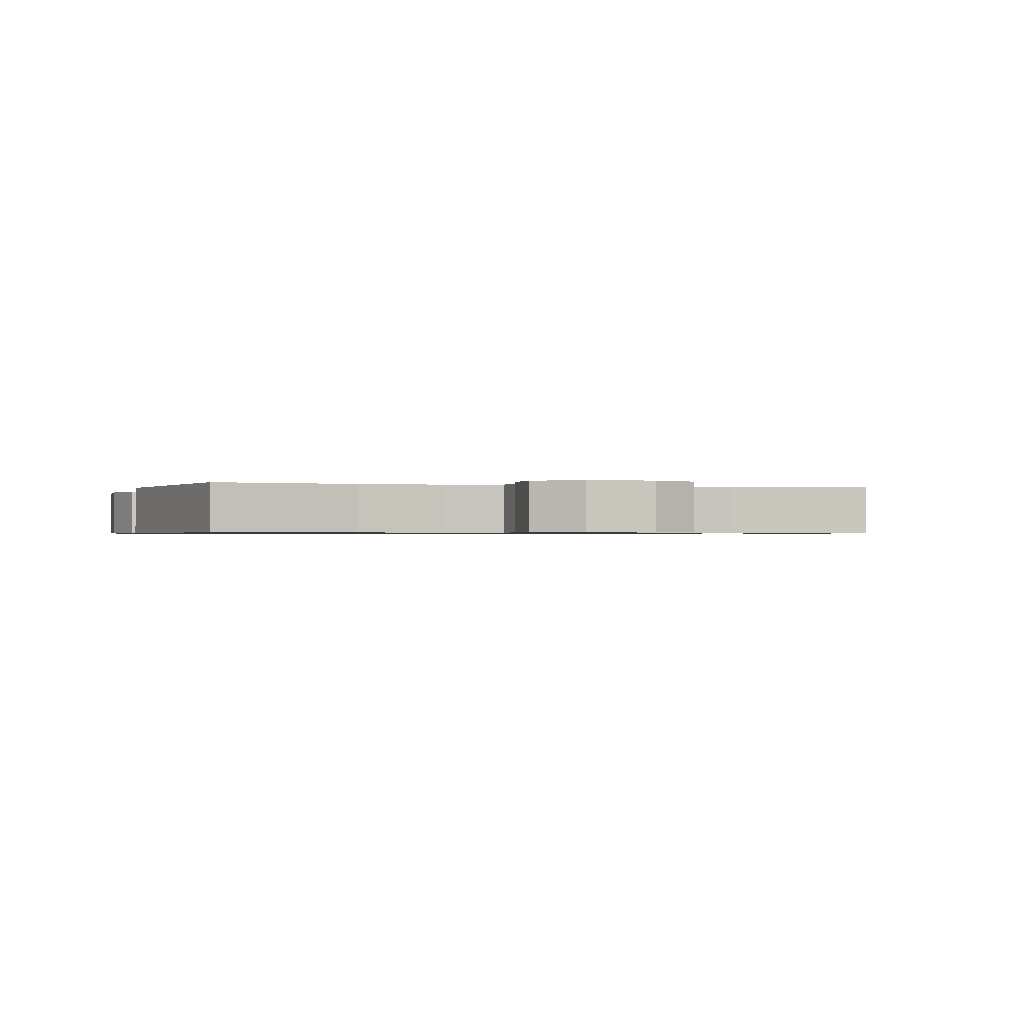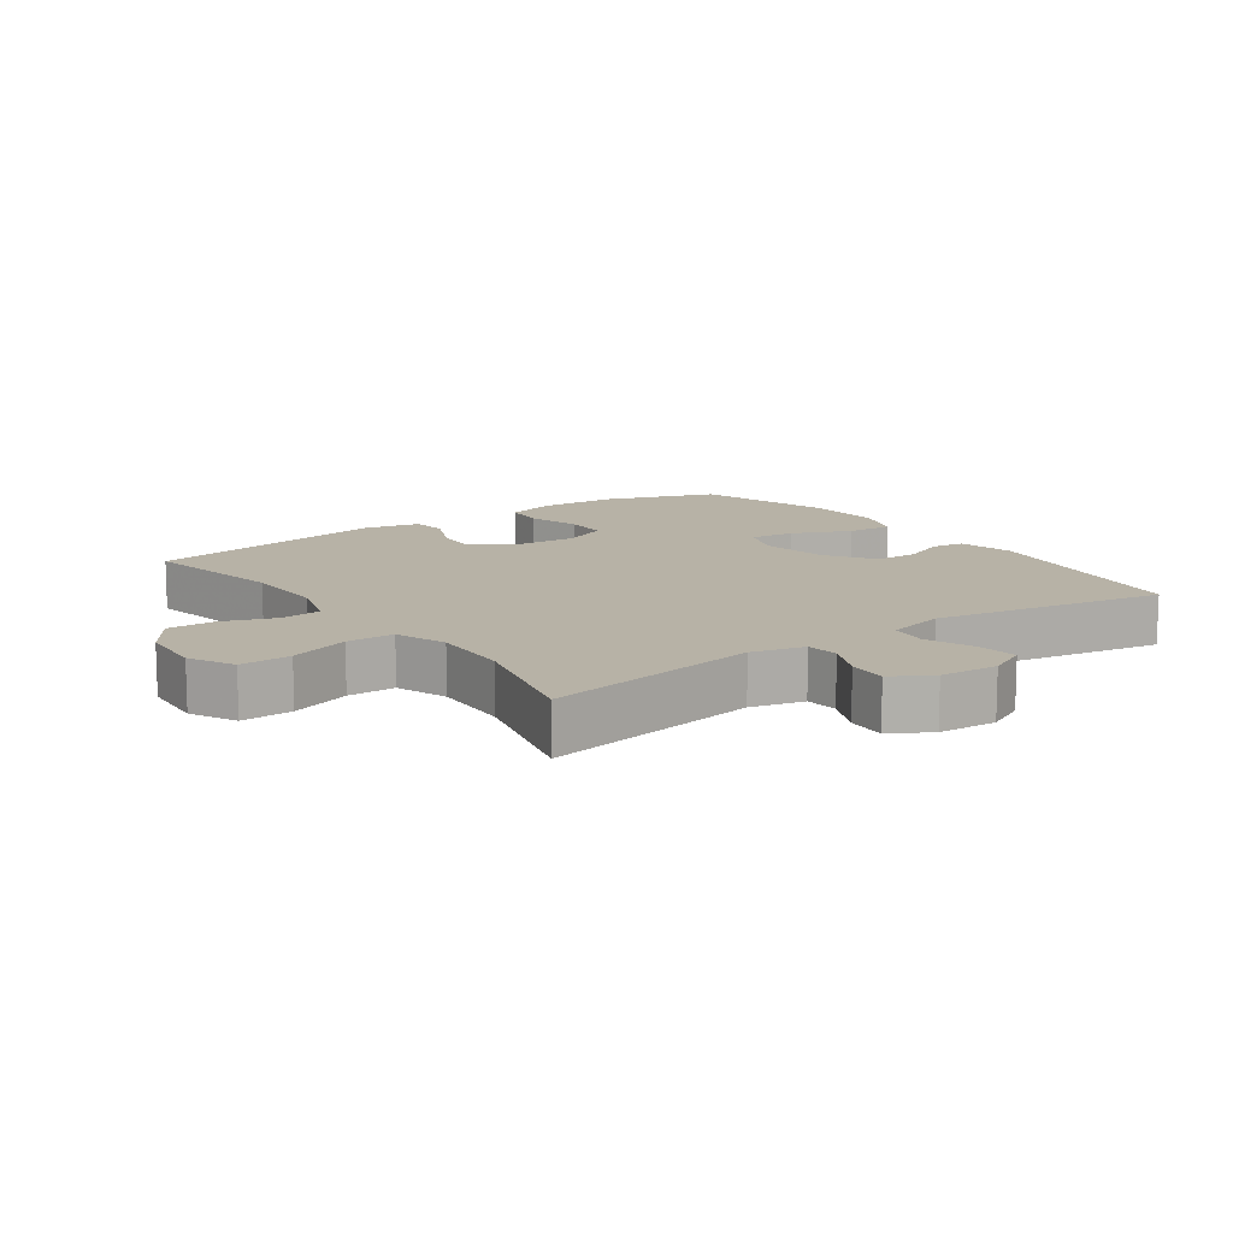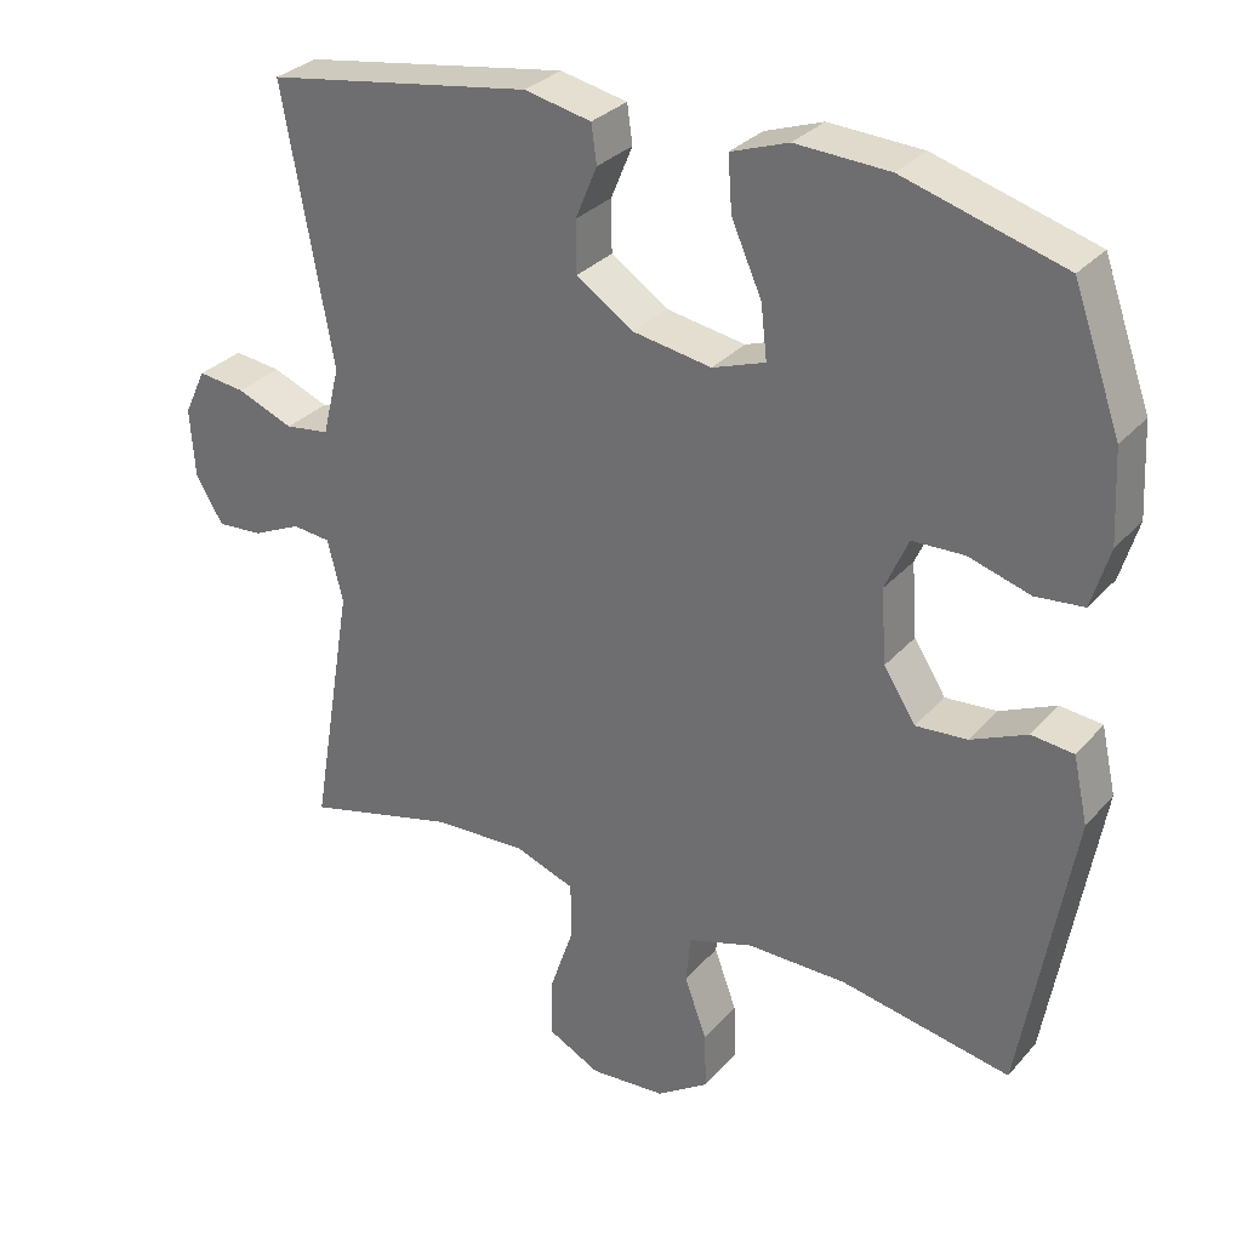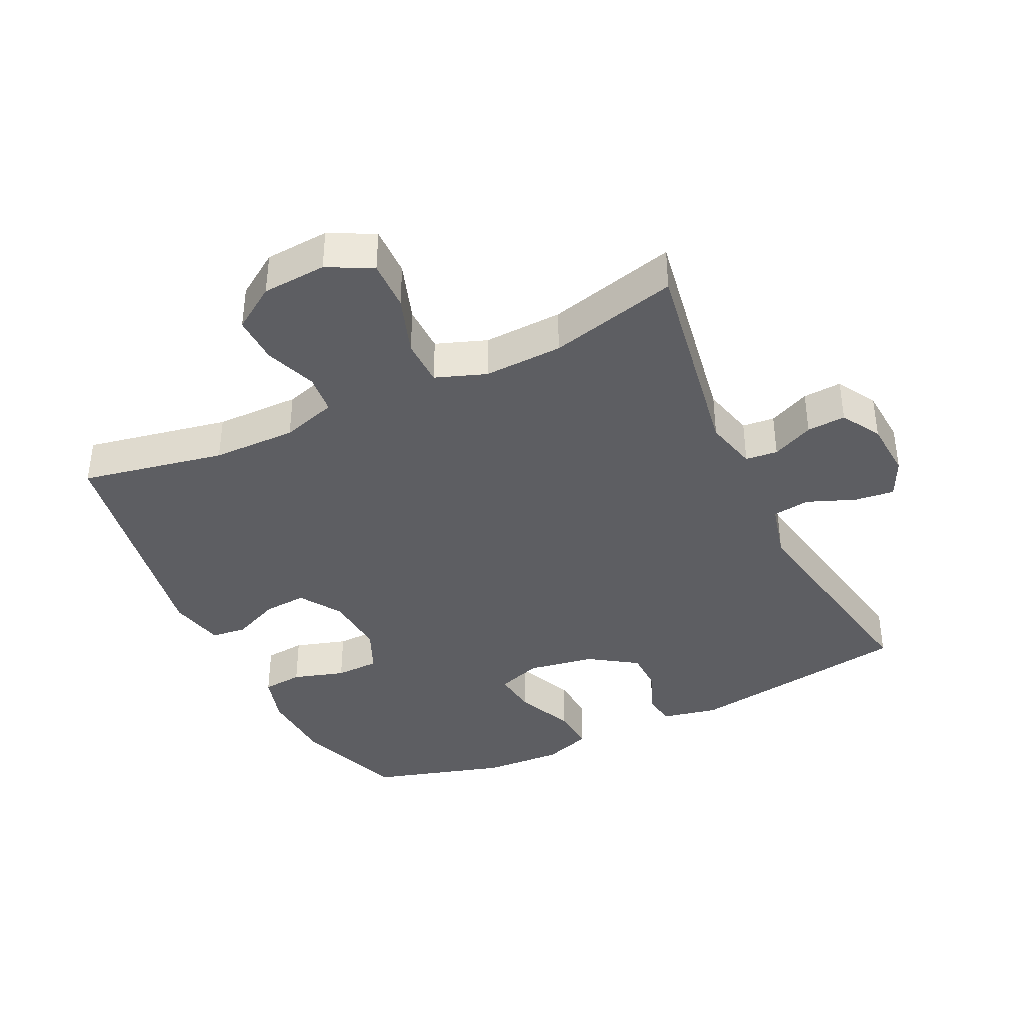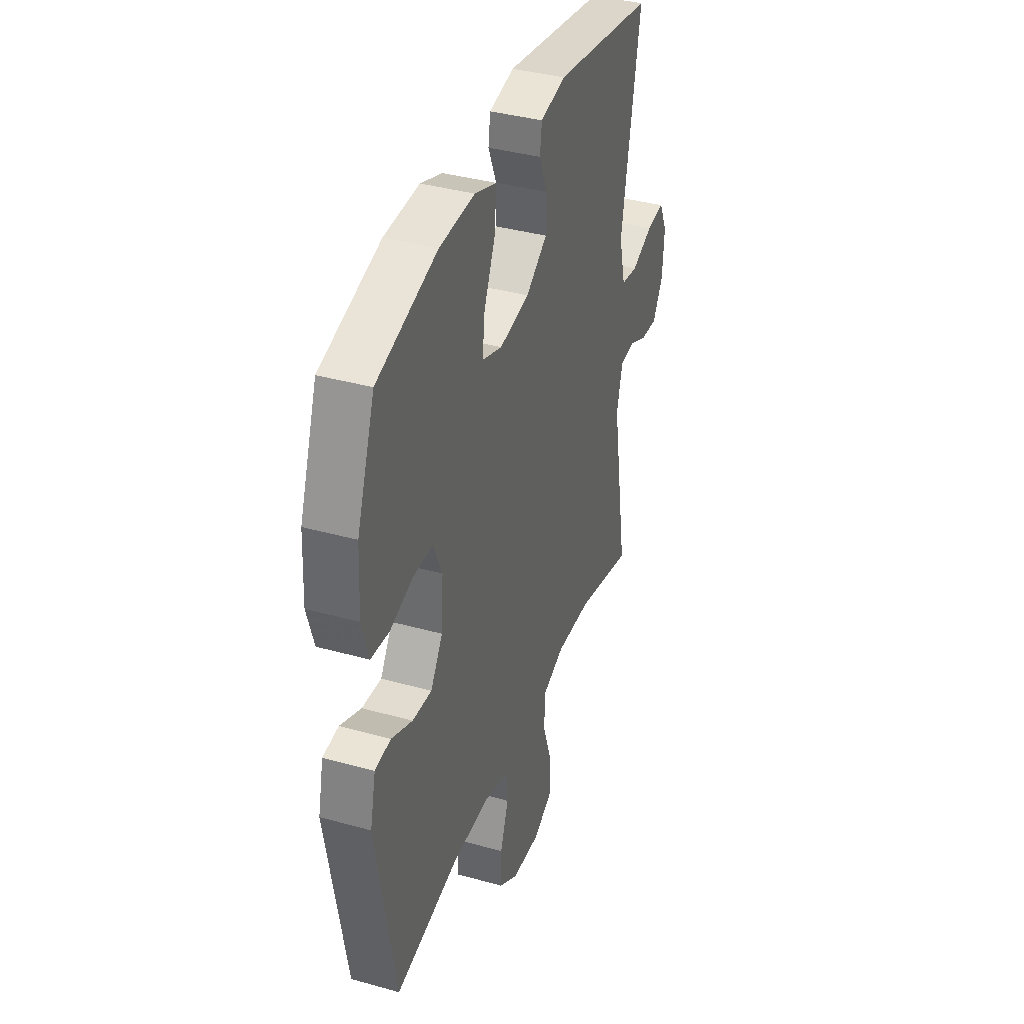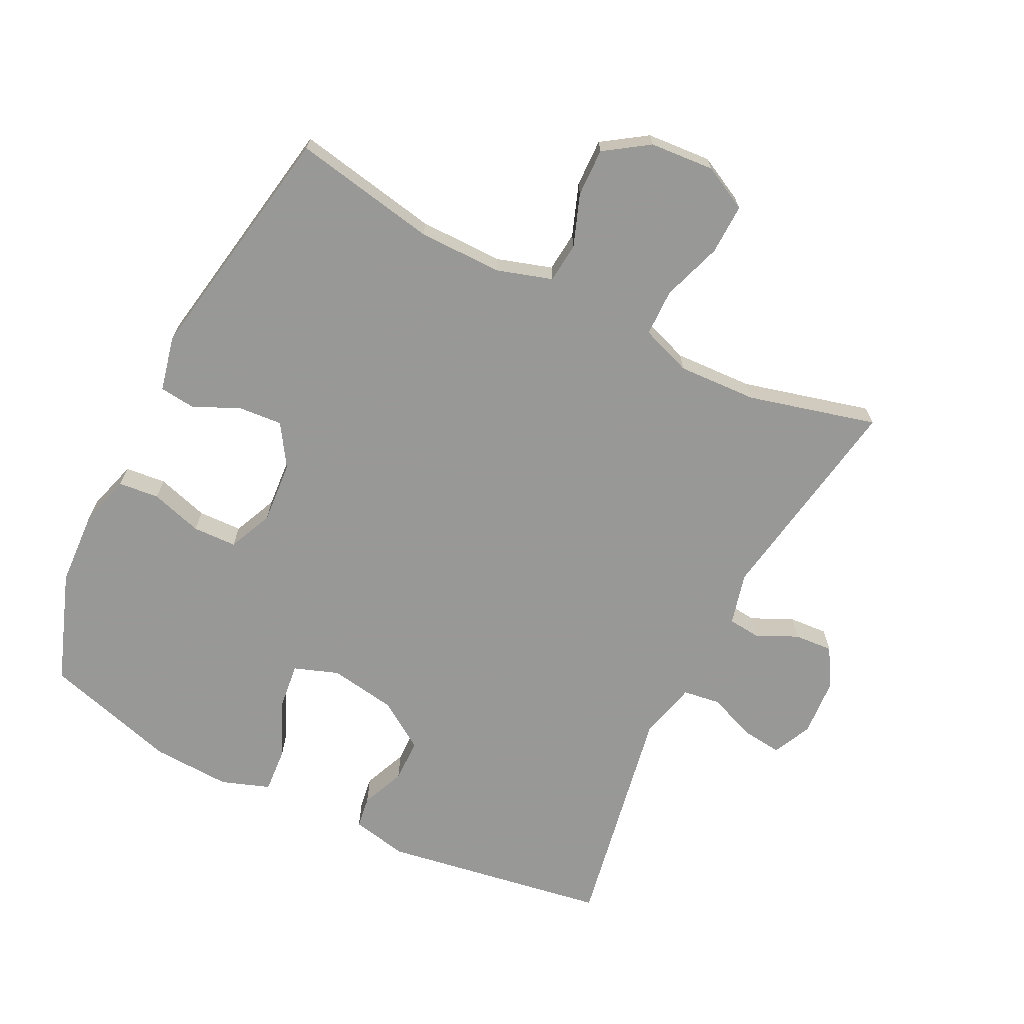
<metadata>
{"format":"obj","ext":"obj","renderer":"f3d","projection":"perspective","resolution":1024,"background":"white","views":[{"elev":-0.7,"azim":164.1,"up":"+Y"},{"elev":12.4,"azim":-125.5,"up":"+Y"},{"elev":30.5,"azim":33.3,"up":"+Z"},{"elev":-38.8,"azim":-154.4,"up":"+Y"},{"elev":37.9,"azim":109.6,"up":"+Z"},{"elev":-68.5,"azim":153.6,"up":"+Y"}]}
</metadata>
<code>
v 0.5 0.07 -0.5
v 0.281 0.07 -0.458
v 0.153 0.07 -0.457
v 0.069 0.07 -0.483
v 0.063 0.07 -0.544
v 0.092 0.07 -0.623
v 0.094 0.07 -0.696
v 0.027 0.07 -0.741
v -0.071 0.07 -0.748
v -0.139 0.07 -0.713
v -0.137 0.07 -0.636
v -0.106 0.07 -0.545
v -0.107 0.07 -0.473
v -0.184 0.07 -0.445
v -0.304 0.07 -0.45
v -0.5 0.07 -0.5
v -0.445 0.07 -0.171
v -0.465 0.07 -0.091
v -0.514 0.07 -0.086
v -0.577 0.07 -0.115
v -0.636 0.07 -0.119
v -0.671 0.07 -0.059
v -0.677 0.07 0.029
v -0.649 0.07 0.088
v -0.588 0.07 0.081
v -0.515 0.07 0.052
v -0.458 0.07 0.06
v -0.436 0.07 0.149
v -0.5 0.07 0.5
v -0.156 0.07 0.555
v -0.07 0.07 0.537
v -0.063 0.07 0.488
v -0.091 0.07 0.421
v -0.09 0.07 0.355
v -0.017 0.07 0.306
v 0.085 0.07 0.289
v 0.153 0.07 0.313
v 0.145 0.07 0.382
v 0.106 0.07 0.47
v 0.101 0.07 0.54
v 0.175 0.07 0.566
v 0.295 0.07 0.56
v 0.5 0.07 0.5
v 0.561 0.07 0.33
v 0.567 0.07 0.213
v 0.544 0.07 0.136
v 0.482 0.07 0.13
v 0.403 0.07 0.154
v 0.336 0.07 0.152
v 0.306 0.07 0.084
v 0.313 0.07 -0.011
v 0.354 0.07 -0.075
v 0.42 0.07 -0.07
v 0.492 0.07 -0.038
v 0.546 0.07 -0.044
v 0.565 0.07 -0.129
v 0.5 0 -0.5
v 0.281 0 -0.458
v 0.153 0 -0.457
v 0.069 0 -0.483
v 0.063 0 -0.544
v 0.092 0 -0.623
v 0.094 0 -0.696
v 0.027 0 -0.741
v -0.071 0 -0.748
v -0.139 0 -0.713
v -0.137 0 -0.636
v -0.106 0 -0.545
v -0.107 0 -0.473
v -0.184 0 -0.445
v -0.304 0 -0.45
v -0.5 0 -0.5
v -0.445 0 -0.171
v -0.465 0 -0.091
v -0.514 0 -0.086
v -0.577 0 -0.115
v -0.636 0 -0.119
v -0.671 0 -0.059
v -0.677 0 0.029
v -0.649 0 0.088
v -0.588 0 0.081
v -0.515 0 0.052
v -0.458 0 0.06
v -0.436 0 0.149
v -0.5 0 0.5
v -0.156 0 0.555
v -0.07 0 0.537
v -0.063 0 0.488
v -0.091 0 0.421
v -0.09 0 0.355
v -0.017 0 0.306
v 0.085 0 0.289
v 0.153 0 0.313
v 0.145 0 0.382
v 0.106 0 0.47
v 0.101 0 0.54
v 0.175 0 0.566
v 0.295 0 0.56
v 0.5 0 0.5
v 0.561 0 0.33
v 0.567 0 0.213
v 0.544 0 0.136
v 0.482 0 0.13
v 0.403 0 0.154
v 0.336 0 0.152
v 0.306 0 0.084
v 0.313 0 -0.011
v 0.354 0 -0.075
v 0.42 0 -0.07
v 0.492 0 -0.038
v 0.546 0 -0.044
v 0.565 0 -0.129
f 56 1 2
f 55 56 2
f 54 55 2
f 53 54 2
f 52 53 2 3
f 51 52 3 4
f 50 51 4
f 46 47 48
f 45 46 48
f 44 45 48
f 43 44 48
f 42 43 48
f 41 42 48
f 40 41 48
f 39 40 48
f 38 39 48
f 37 38 48 49
f 36 37 49 50
f 31 32 33
f 30 31 33
f 29 30 33
f 28 29 33
f 27 28 33 34
f 24 25 26
f 23 24 26
f 22 23 26
f 21 22 26
f 20 21 26
f 19 20 26
f 18 19 26 27
f 27 34 35
f 18 27 35
f 17 18 35
f 10 11 12
f 9 10 12
f 8 9 12
f 7 8 12
f 6 7 12
f 5 6 12
f 4 5 12 13
f 50 4 13 14
f 35 36 50
f 17 35 50
f 16 17 50
f 15 16 50
f 14 15 50
f 58 57 112
f 58 112 111
f 58 111 110
f 58 110 109
f 59 58 109 108
f 60 59 108 107
f 60 107 106
f 104 103 102
f 104 102 101
f 104 101 100
f 104 100 99
f 104 99 98
f 104 98 97
f 104 97 96
f 104 96 95
f 104 95 94
f 105 104 94 93
f 106 105 93 92
f 89 88 87
f 89 87 86
f 89 86 85
f 89 85 84
f 90 89 84 83
f 82 81 80
f 82 80 79
f 82 79 78
f 82 78 77
f 82 77 76
f 82 76 75
f 83 82 75 74
f 91 90 83
f 91 83 74
f 91 74 73
f 68 67 66
f 68 66 65
f 68 65 64
f 68 64 63
f 68 63 62
f 68 62 61
f 69 68 61 60
f 70 69 60 106
f 106 92 91
f 106 91 73
f 106 73 72
f 106 72 71
f 106 71 70
f 1 57 58 2
f 2 58 59 3
f 3 59 60 4
f 4 60 61 5
f 5 61 62 6
f 6 62 63 7
f 7 63 64 8
f 8 64 65 9
f 9 65 66 10
f 10 66 67 11
f 11 67 68 12
f 12 68 69 13
f 13 69 70 14
f 14 70 71 15
f 15 71 72 16
f 16 72 73 17
f 17 73 74 18
f 18 74 75 19
f 19 75 76 20
f 20 76 77 21
f 21 77 78 22
f 22 78 79 23
f 23 79 80 24
f 24 80 81 25
f 25 81 82 26
f 26 82 83 27
f 27 83 84 28
f 28 84 85 29
f 29 85 86 30
f 30 86 87 31
f 31 87 88 32
f 32 88 89 33
f 33 89 90 34
f 34 90 91 35
f 35 91 92 36
f 36 92 93 37
f 37 93 94 38
f 38 94 95 39
f 39 95 96 40
f 40 96 97 41
f 41 97 98 42
f 42 98 99 43
f 43 99 100 44
f 44 100 101 45
f 45 101 102 46
f 46 102 103 47
f 47 103 104 48
f 48 104 105 49
f 49 105 106 50
f 50 106 107 51
f 51 107 108 52
f 52 108 109 53
f 53 109 110 54
f 54 110 111 55
f 55 111 112 56
f 56 112 57 1

</code>
